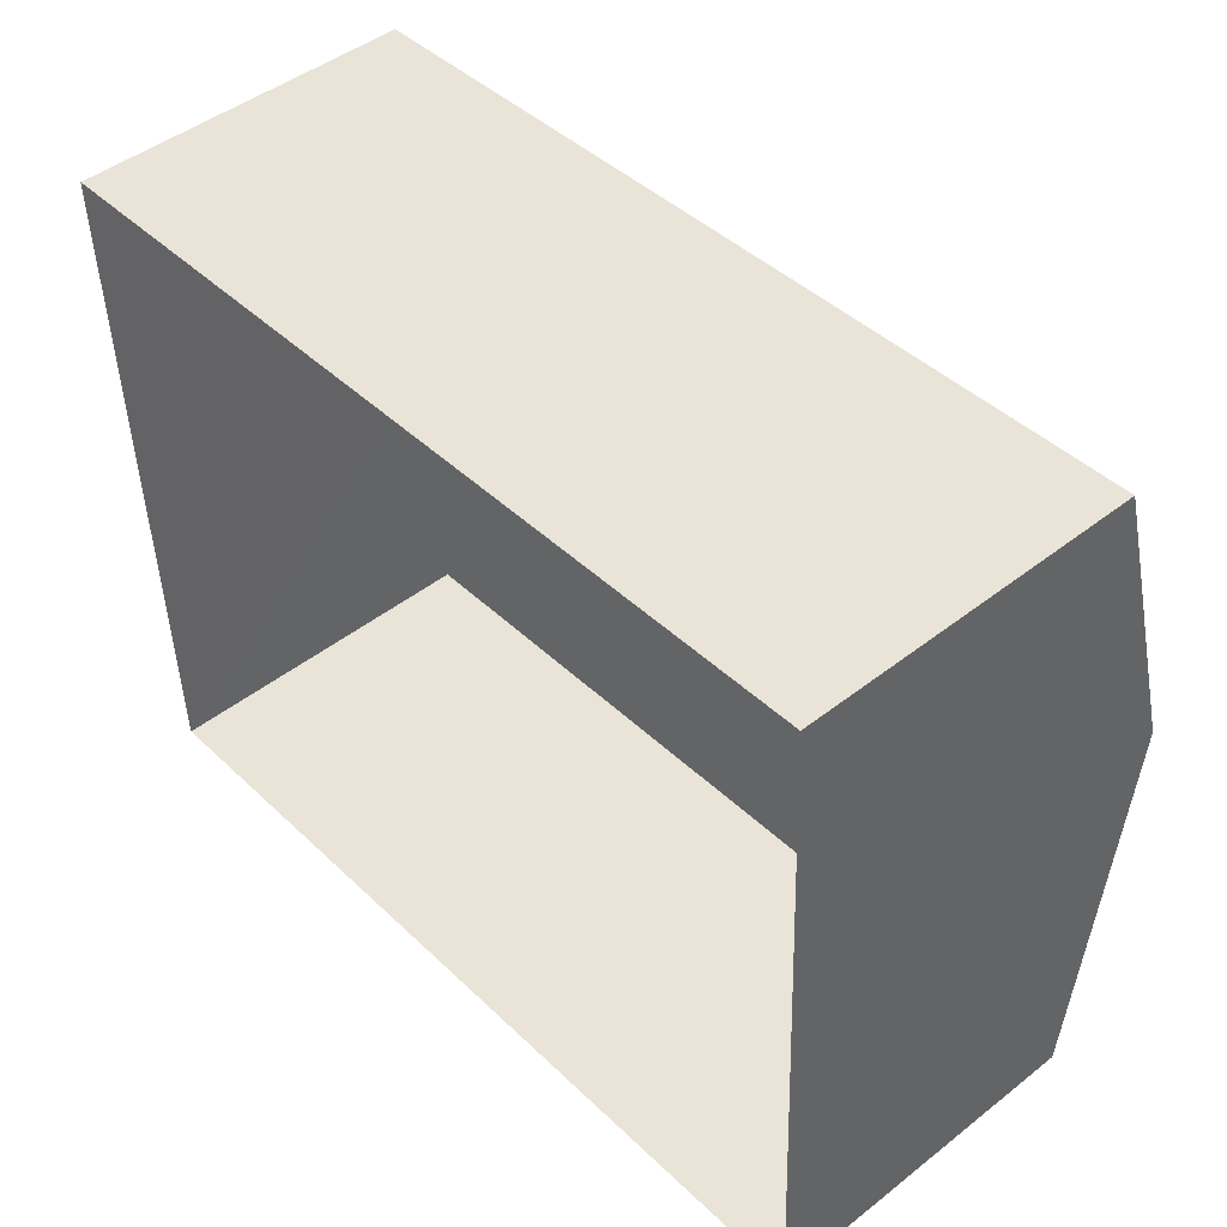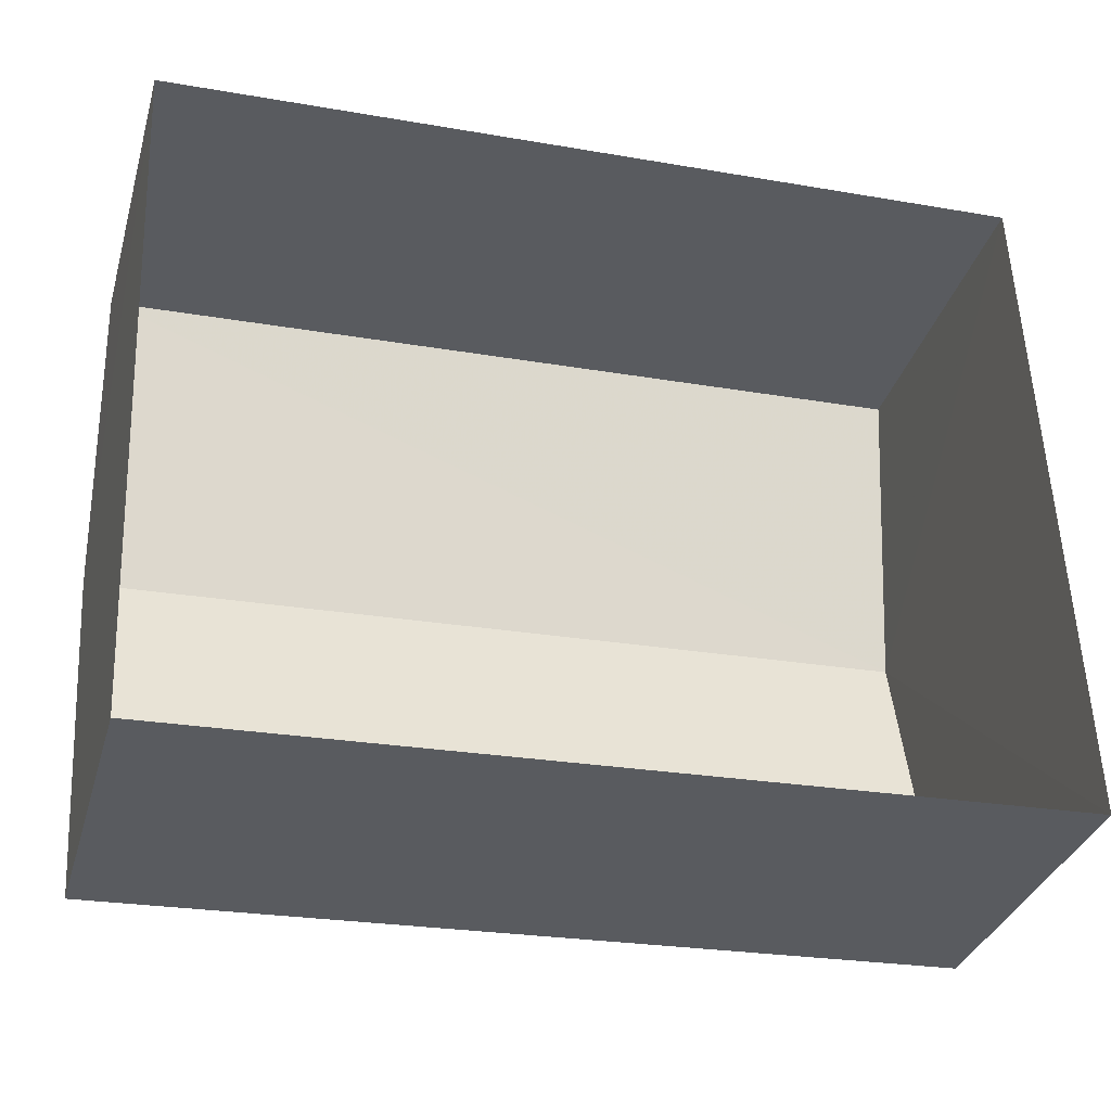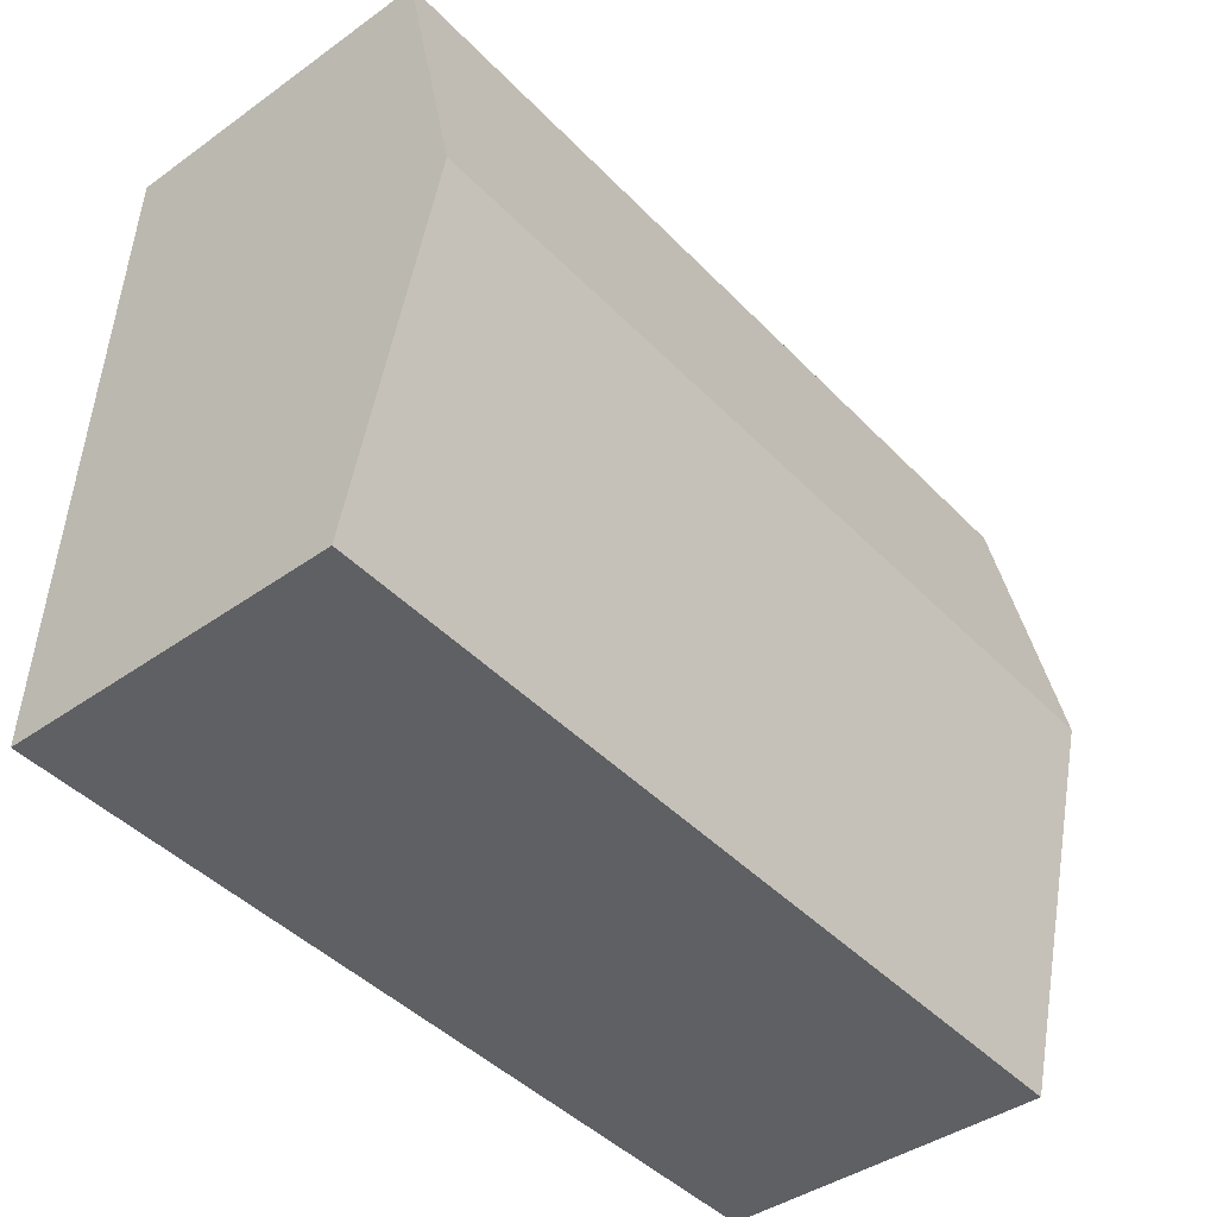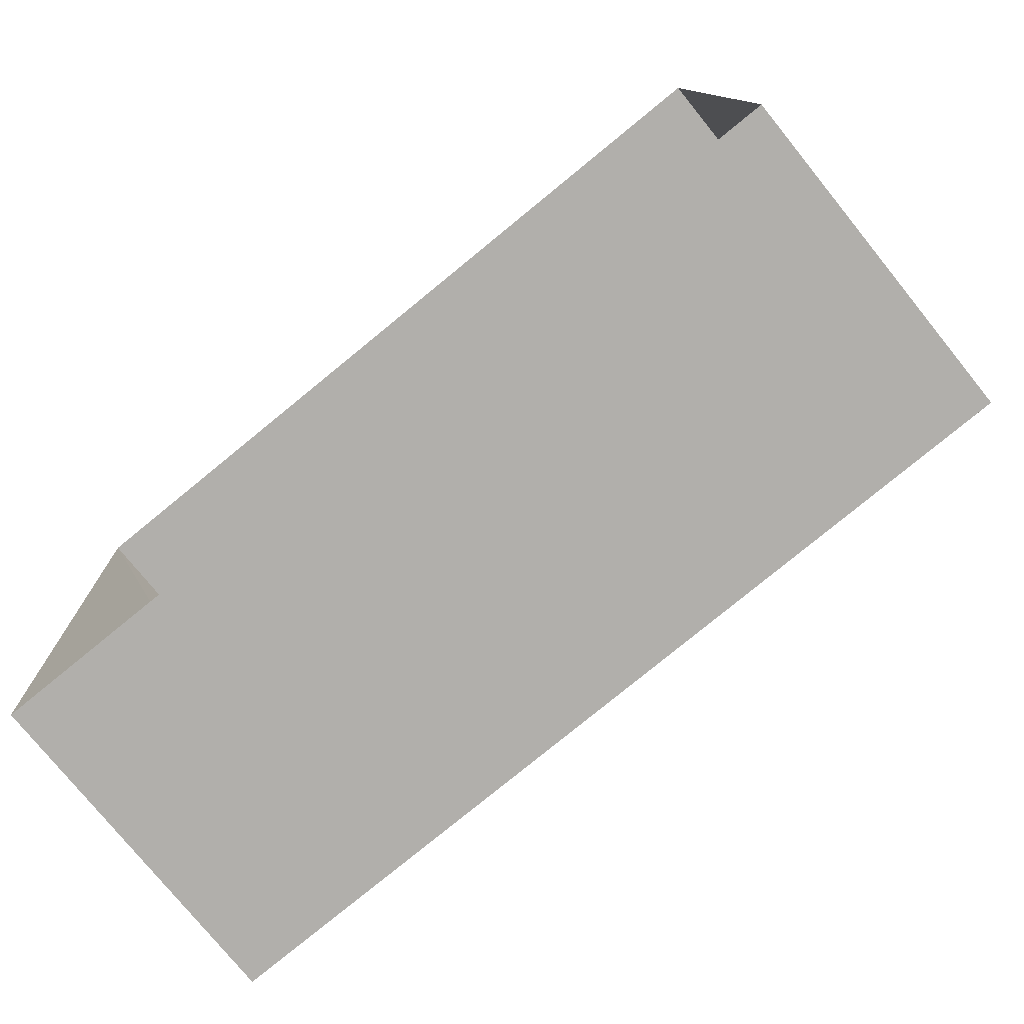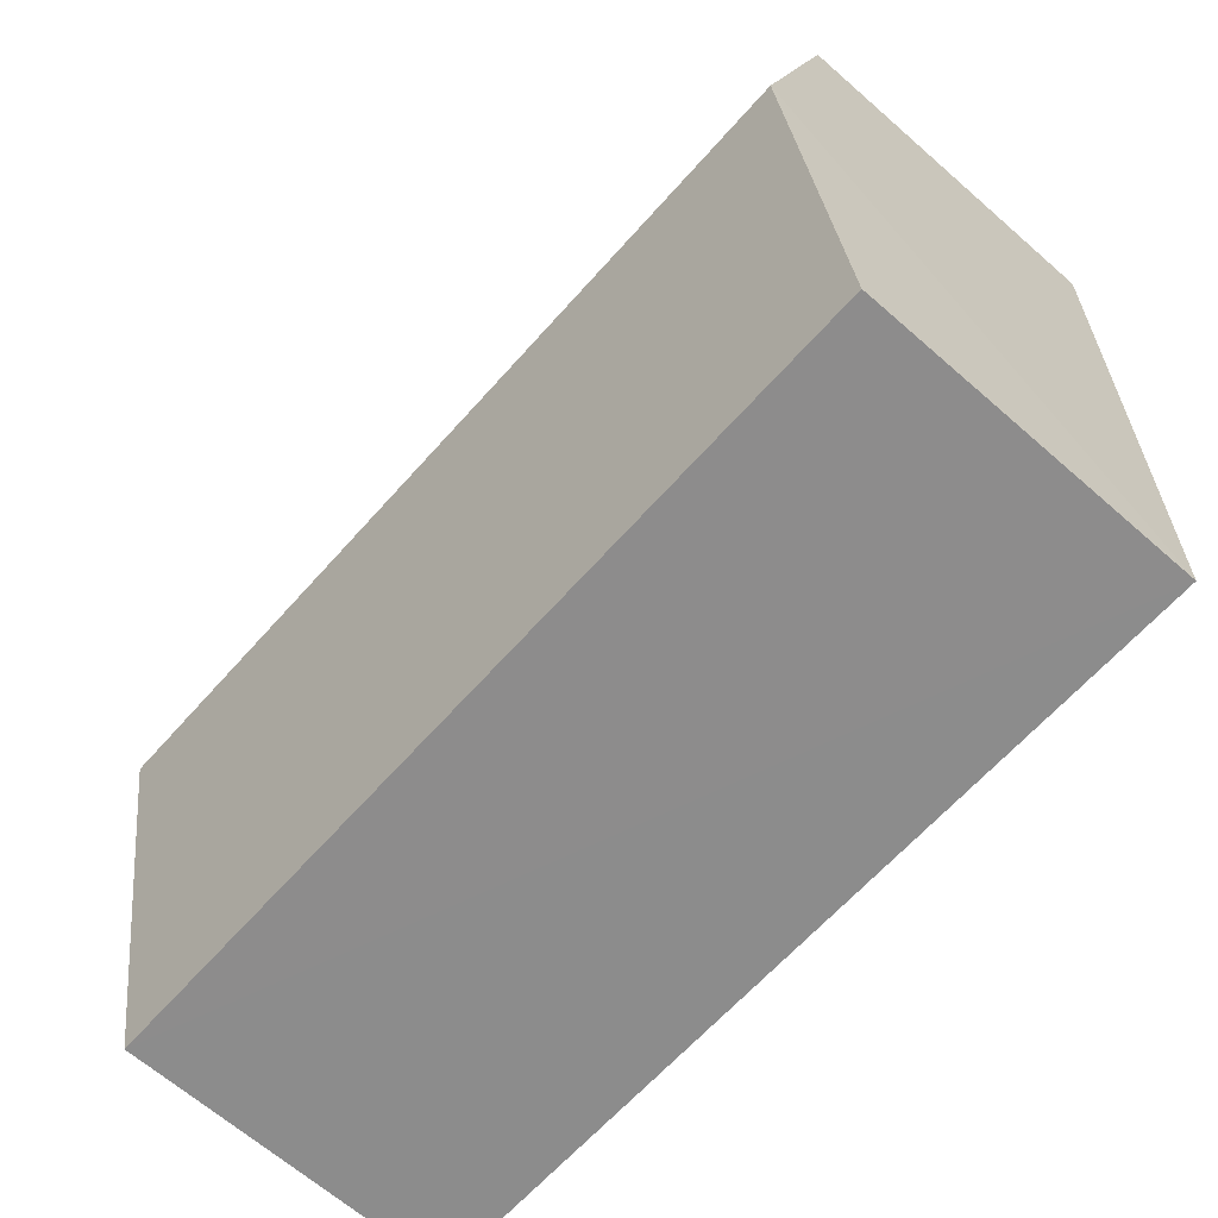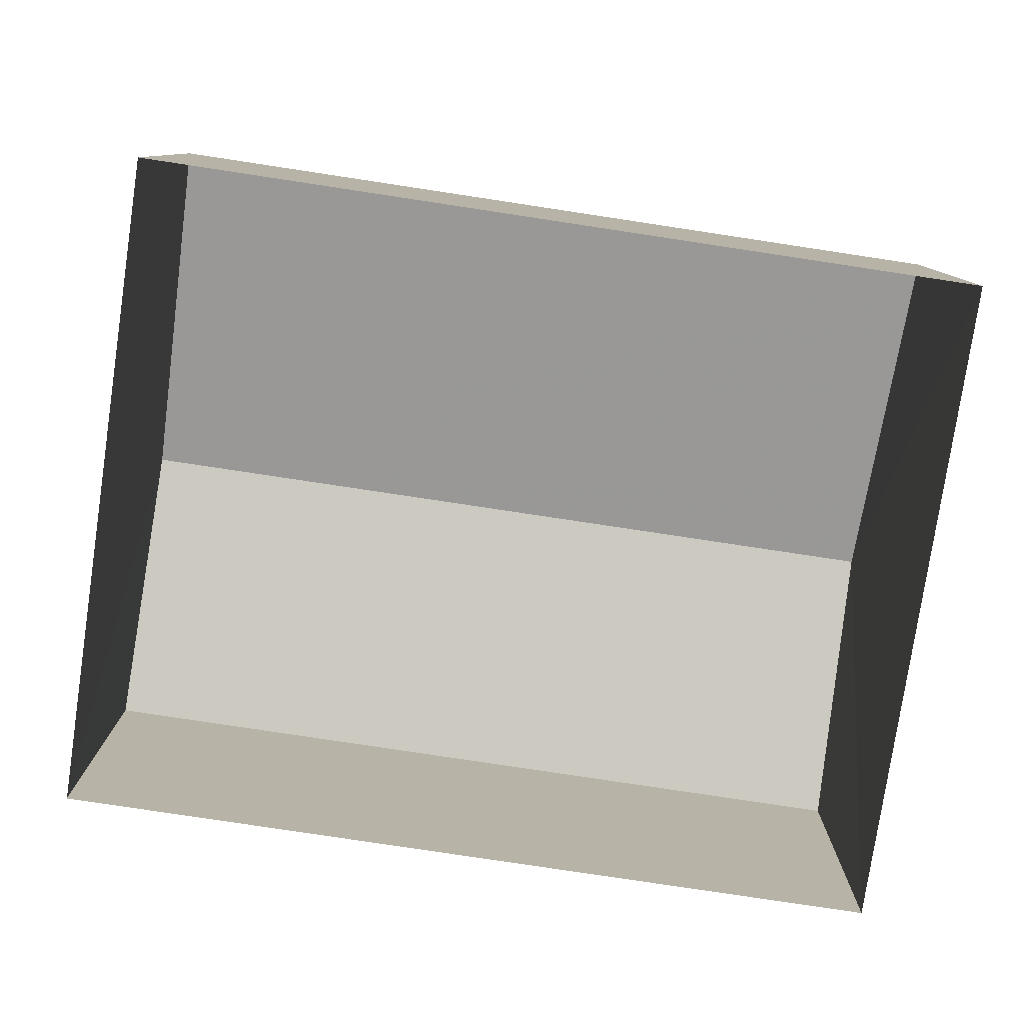
<metadata>
{"format":"obj","ext":"obj","renderer":"f3d","projection":"perspective","resolution":1024,"background":"white","views":[{"elev":46.4,"azim":-131.7,"up":"+Y"},{"elev":-33.5,"azim":164.4,"up":"+Y"},{"elev":-41.8,"azim":-49.4,"up":"+Y"},{"elev":-76.5,"azim":-140.9,"up":"+Y"},{"elev":-66.2,"azim":48.7,"up":"+Y"},{"elev":-79.5,"azim":-10.9,"up":"+Z"}]}
</metadata>
<code>
v -3.16e+05 4.044e+04 4.451
v -3.159e+05 4.044e+04 4.445
v -3.159e+05 4.043e+04 4.442
v -3.16e+05 4.043e+04 4.448
v -3.16e+05 4.044e+04 10.17
v -3.159e+05 4.043e+04 9.158
v -3.159e+05 4.044e+04 10.17
v -3.16e+05 4.043e+04 9.163
v -3.159e+05 4.044e+04 9.161
v -3.16e+05 4.044e+04 9.166
f 1 2 3
f 4 1 3
f 5 6 7
f 5 8 6
f 9 10 5
f 7 9 5
f 10 1 5
f 1 4 5
f 4 8 5
f 8 4 3
f 6 8 3
f 10 2 1
f 10 9 2
f 6 3 7
f 3 2 7
f 2 9 7

</code>
